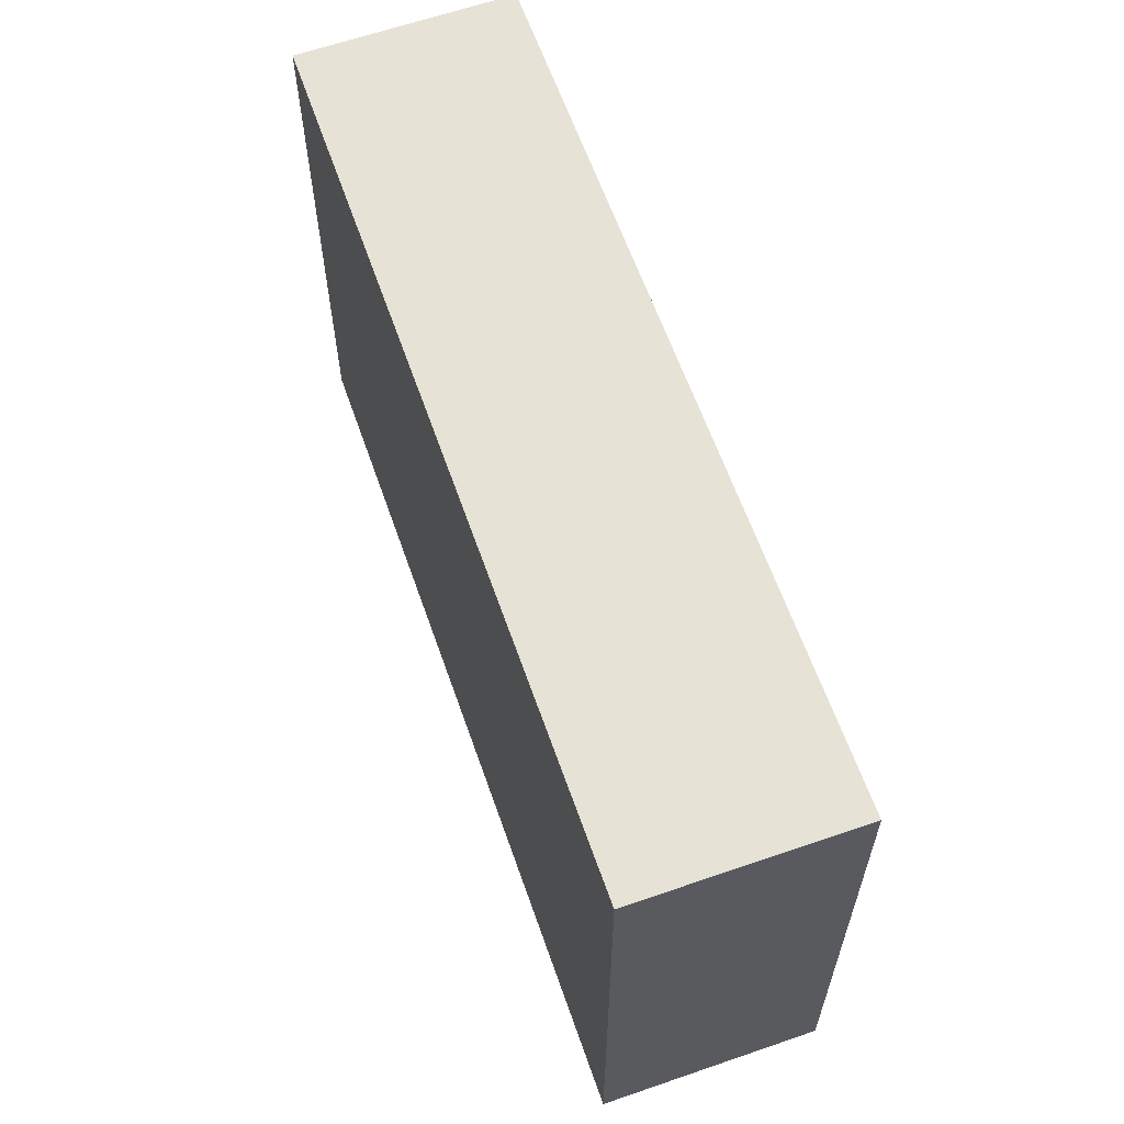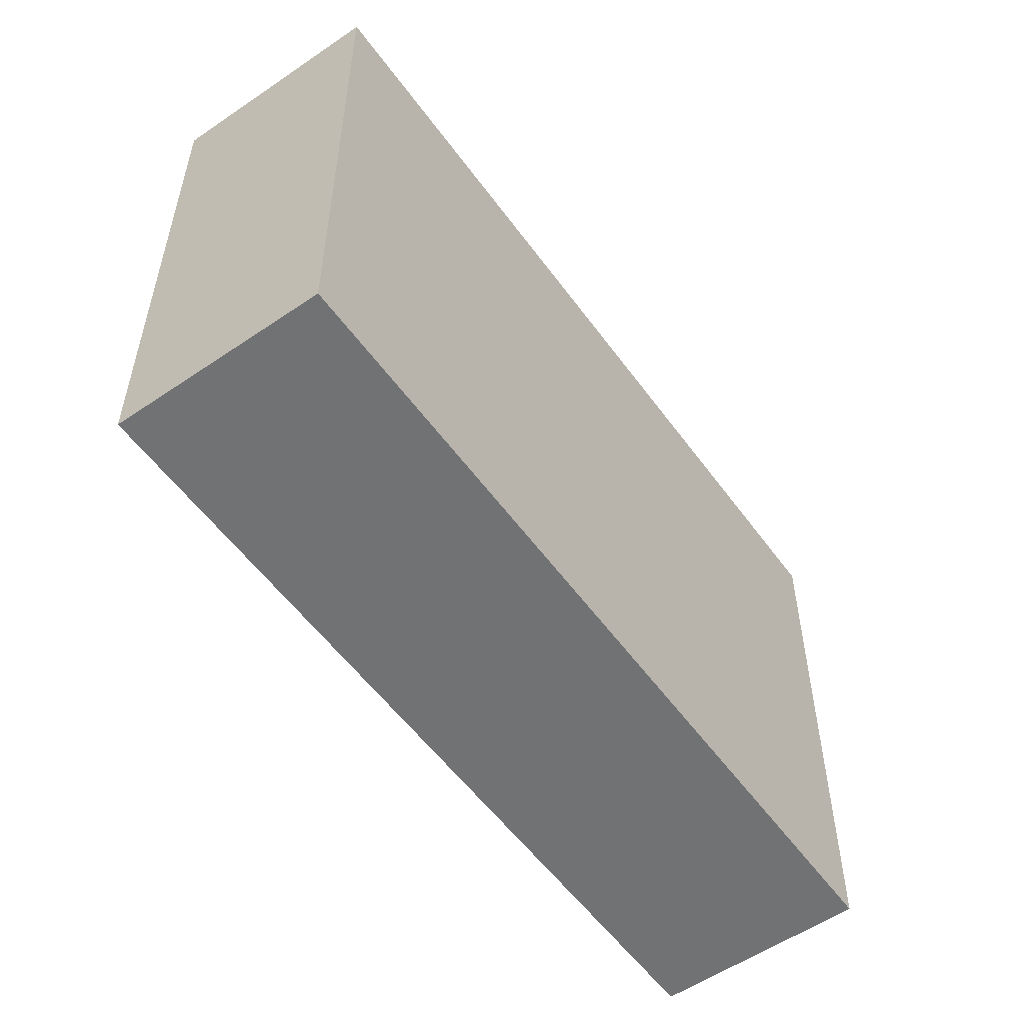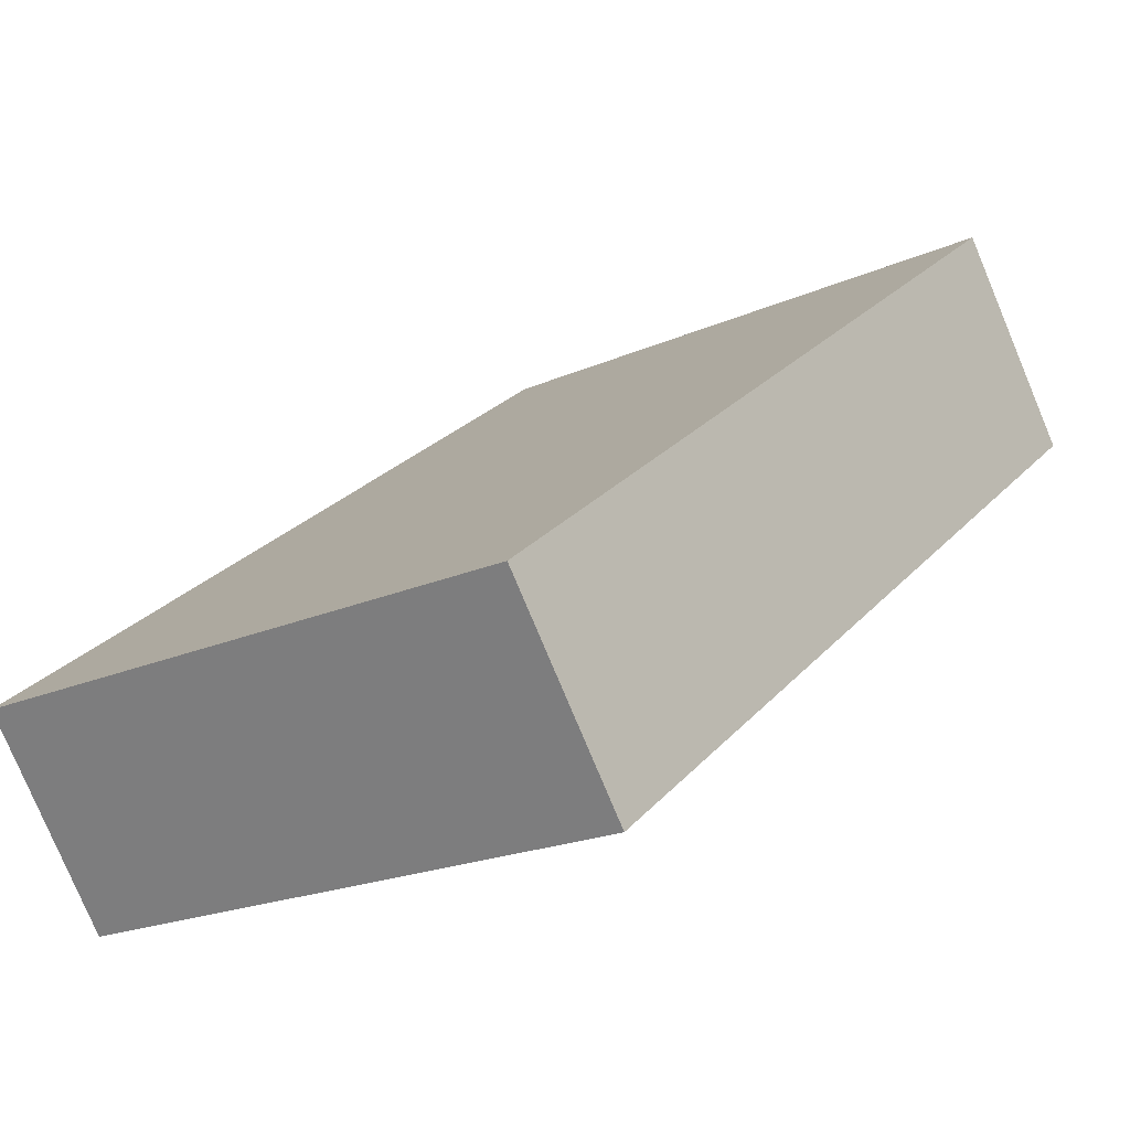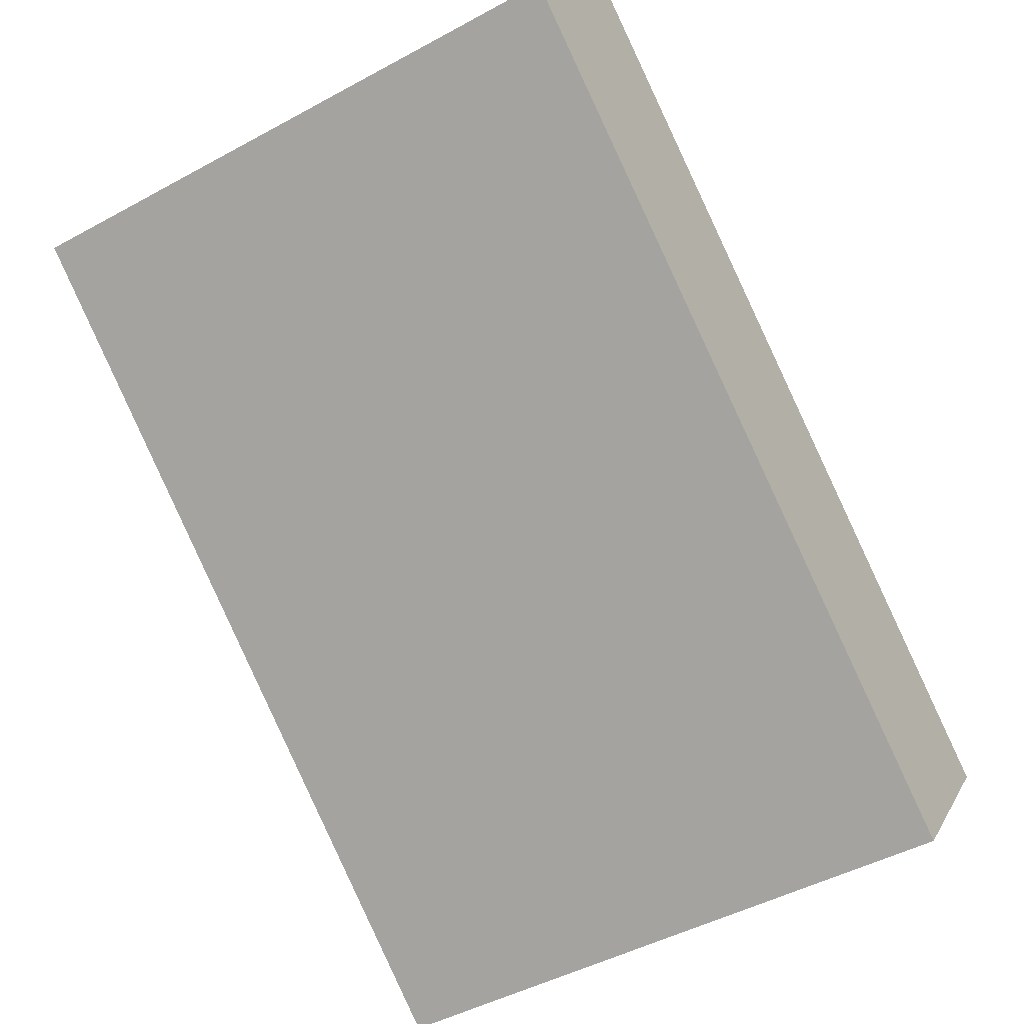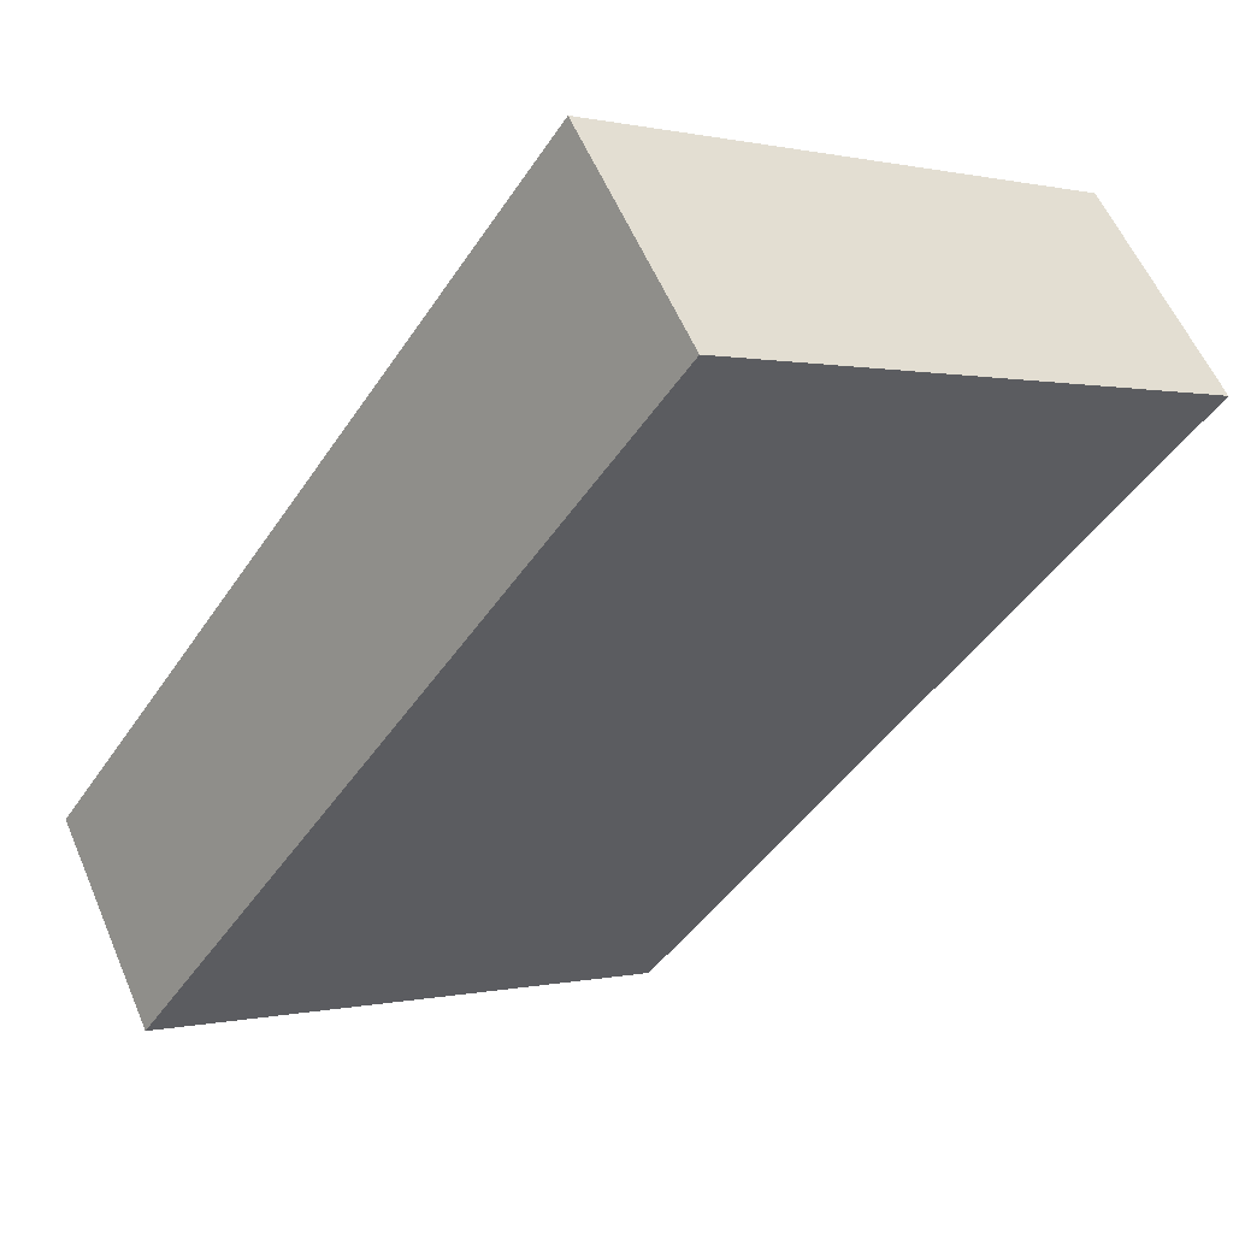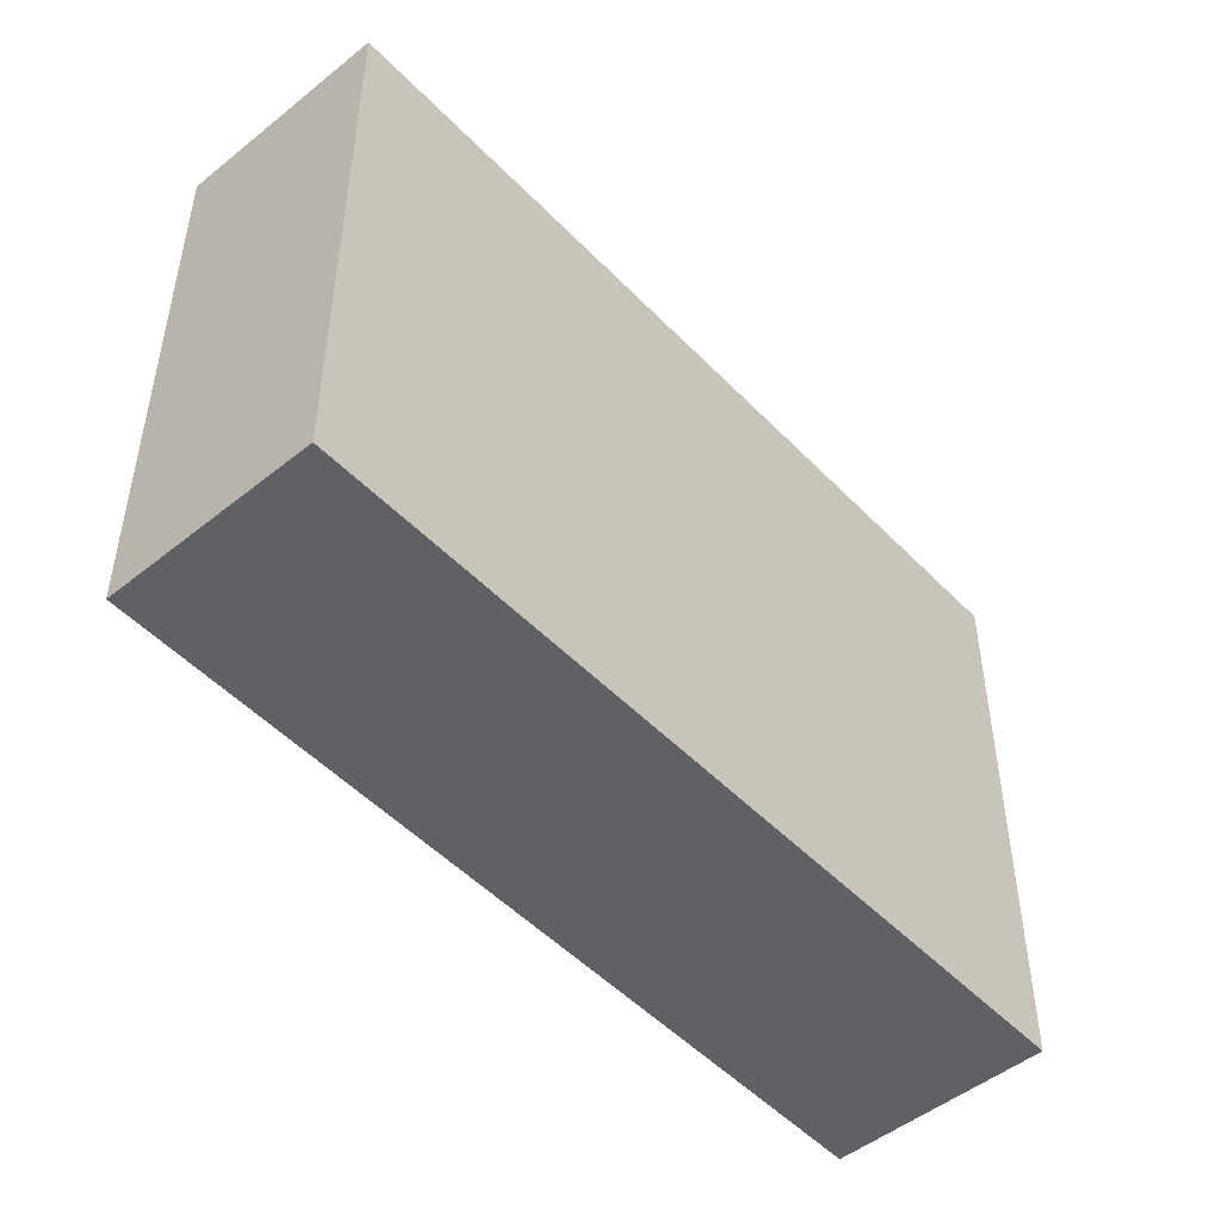
<metadata>
{"format":"obj","ext":"obj","renderer":"f3d","projection":"perspective","resolution":1024,"background":"white","views":[{"elev":62.9,"azim":33.1,"up":"+Y"},{"elev":-55.5,"azim":88.1,"up":"+Y"},{"elev":-20.1,"azim":-50.6,"up":"+Z"},{"elev":-46.6,"azim":121.9,"up":"+Z"},{"elev":0.3,"azim":49.0,"up":"+Z"},{"elev":-49.5,"azim":-86.0,"up":"+Y"}]}
</metadata>
<code>
v  4.2 3.481 3.237
v  0.806 3.481 -1.046
v  0 3.481 2.131e-16
v  5.025 3.481 2.167
v  0 0 0
v  4.2 -1.982e-16 3.237
v  5.025 -1.327e-16 2.167
v  0.806 6.405e-17 -1.046
g defaultobject
f 1 2 3
f 2 1 4
f 5 1 3
f 1 5 6
f 6 4 1
f 4 6 7
f 7 2 4
f 2 7 8
f 8 3 2
f 3 8 5
f 5 7 6
f 7 5 8

</code>
